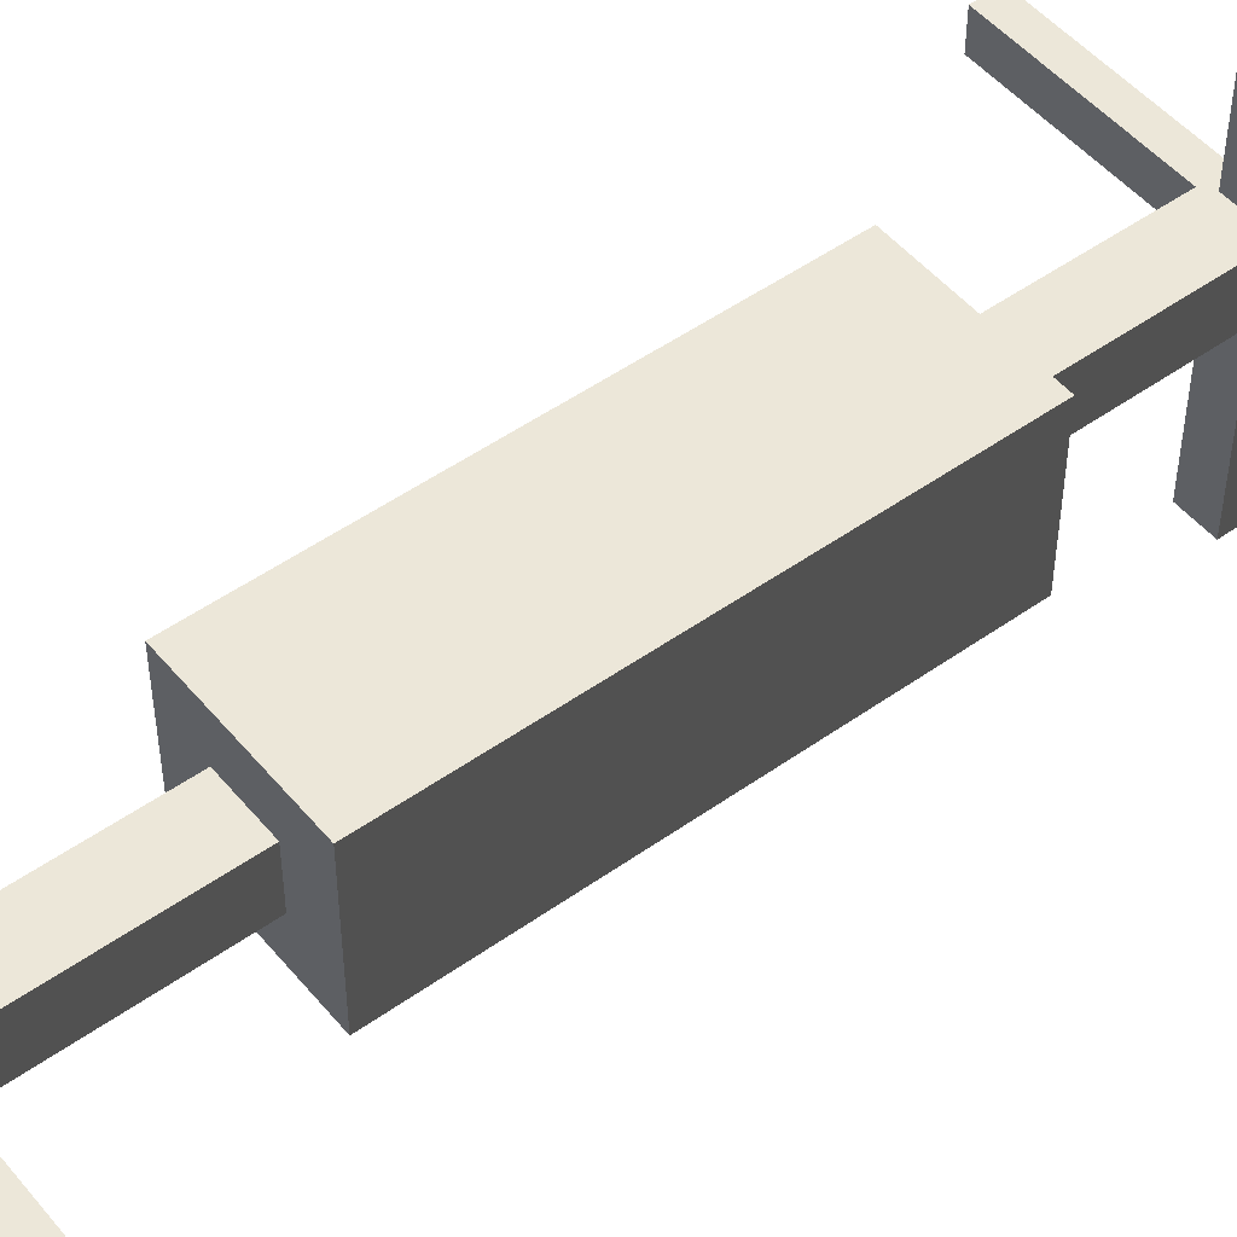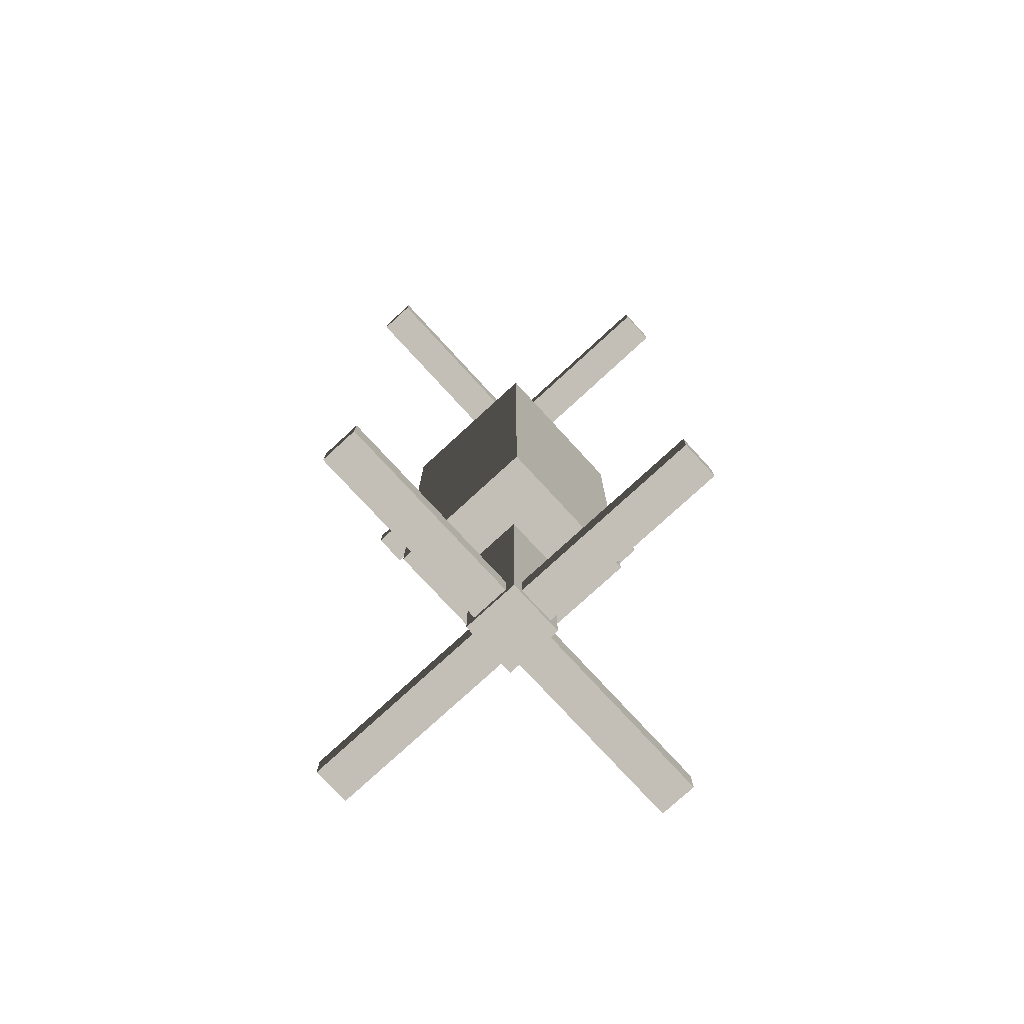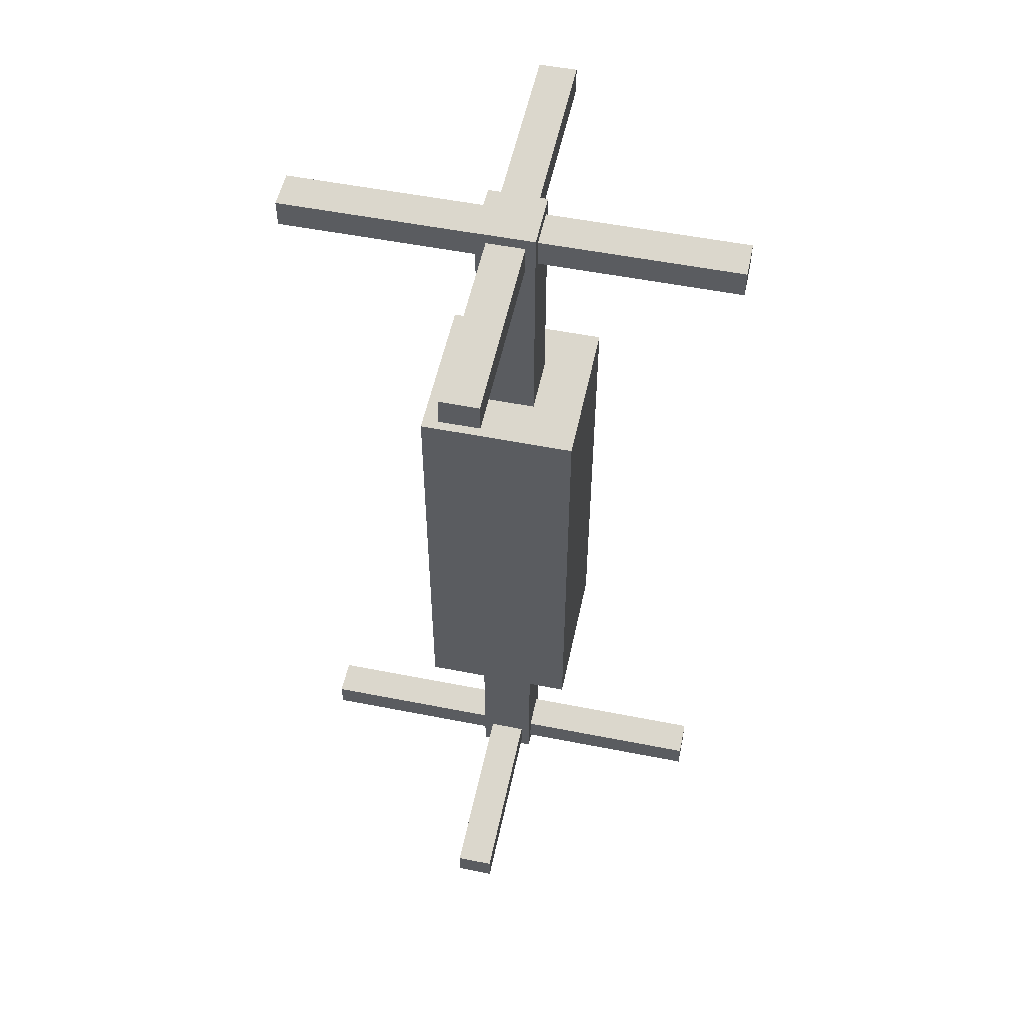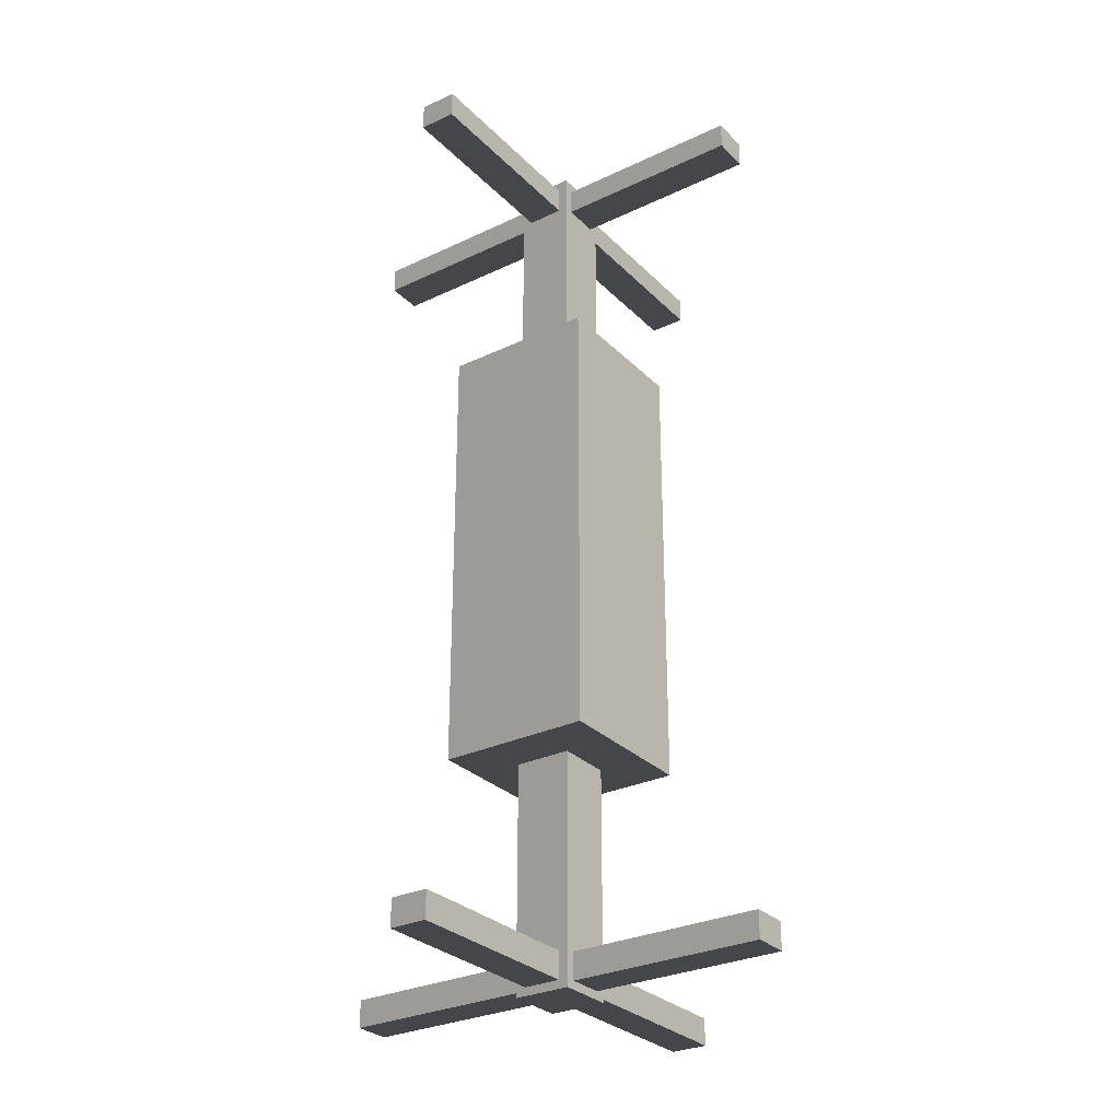
<metadata>
{"format":"obj","ext":"obj","renderer":"f3d","projection":"perspective","resolution":1024,"background":"white","views":[{"elev":49.8,"azim":51.9,"up":"+Y"},{"elev":-77.0,"azim":-47.4,"up":"+Z"},{"elev":53.6,"azim":11.9,"up":"+Z"},{"elev":-29.3,"azim":125.1,"up":"+Z"}]}
</metadata>
<code>
v 0.05776 0.6851 1.387
v -0.05776 0.6851 1.387
v -0.05776 0.6851 1.302
v 0.05776 0.6851 1.302
v -0.05776 0.6851 1.387
v -0.05776 -0.6851 1.387
v -0.05776 -0.6851 1.302
v -0.05776 0.6851 1.302
v -0.05776 -0.6851 1.387
v 0.05776 -0.6851 1.387
v 0.05776 -0.6851 1.302
v -0.05776 -0.6851 1.302
v 0.05776 -0.6851 1.387
v 0.05776 0.6851 1.387
v 0.05776 0.6851 1.302
v 0.05776 -0.6851 1.302
v 0.05776 0.6851 1.302
v -0.05776 0.6851 1.302
v -0.05776 -0.6851 1.302
v 0.05776 -0.6851 1.302
v 0.05776 -0.6851 1.387
v -0.05776 -0.6851 1.387
v -0.05776 0.6851 1.387
v 0.05776 0.6851 1.387
v 0.6851 -0.05776 1.387
v 0.6851 0.05776 1.387
v 0.6851 0.05776 1.302
v 0.6851 -0.05776 1.302
v 0.6851 0.05776 1.387
v -0.6851 0.05776 1.387
v -0.6851 0.05776 1.302
v 0.6851 0.05776 1.302
v -0.6851 0.05776 1.387
v -0.6851 -0.05776 1.387
v -0.6851 -0.05776 1.302
v -0.6851 0.05776 1.302
v -0.6851 -0.05776 1.387
v 0.6851 -0.05776 1.387
v 0.6851 -0.05776 1.302
v -0.6851 -0.05776 1.302
v 0.6851 -0.05776 1.302
v 0.6851 0.05776 1.302
v -0.6851 0.05776 1.302
v -0.6851 -0.05776 1.302
v -0.6851 -0.05776 1.387
v -0.6851 0.05776 1.387
v 0.6851 0.05776 1.387
v 0.6851 -0.05776 1.387
v 0.05776 0.6851 -1.31
v -0.05776 0.6851 -1.31
v -0.05776 0.6851 -1.394
v 0.05776 0.6851 -1.394
v -0.05776 0.6851 -1.31
v -0.05776 -0.6851 -1.31
v -0.05776 -0.6851 -1.394
v -0.05776 0.6851 -1.394
v -0.05776 -0.6851 -1.31
v 0.05776 -0.6851 -1.31
v 0.05776 -0.6851 -1.394
v -0.05776 -0.6851 -1.394
v 0.05776 -0.6851 -1.31
v 0.05776 0.6851 -1.31
v 0.05776 0.6851 -1.394
v 0.05776 -0.6851 -1.394
v 0.05776 0.6851 -1.394
v -0.05776 0.6851 -1.394
v -0.05776 -0.6851 -1.394
v 0.05776 -0.6851 -1.394
v 0.05776 -0.6851 -1.31
v -0.05776 -0.6851 -1.31
v -0.05776 0.6851 -1.31
v 0.05776 0.6851 -1.31
v 0.6851 -0.05776 -1.31
v 0.6851 0.05776 -1.31
v 0.6851 0.05776 -1.394
v 0.6851 -0.05776 -1.394
v 0.6851 0.05776 -1.31
v -0.6851 0.05776 -1.31
v -0.6851 0.05776 -1.394
v 0.6851 0.05776 -1.394
v -0.6851 0.05776 -1.31
v -0.6851 -0.05776 -1.31
v -0.6851 -0.05776 -1.394
v -0.6851 0.05776 -1.394
v -0.6851 -0.05776 -1.31
v 0.6851 -0.05776 -1.31
v 0.6851 -0.05776 -1.394
v -0.6851 -0.05776 -1.394
v 0.6851 -0.05776 -1.394
v 0.6851 0.05776 -1.394
v -0.6851 0.05776 -1.394
v -0.6851 -0.05776 -1.394
v -0.6851 -0.05776 -1.31
v -0.6851 0.05776 -1.31
v 0.6851 0.05776 -1.31
v 0.6851 -0.05776 -1.31
v 0.2363 0.2358 0.3249
v 0.2363 0.2358 0.2183
v 0.2363 -0.2382 0.2183
v 0.2363 -0.2382 0.3249
v -0.2377 0.2358 0.3249
v -0.2377 0.2358 0.2183
v 0.2363 0.2358 0.2183
v 0.2363 0.2358 0.3249
v -0.2377 -0.2382 0.3249
v -0.2377 -0.2382 0.2183
v -0.2377 0.2358 0.2183
v -0.2377 0.2358 0.3249
v -0.2377 -0.2382 0.2183
v -0.2377 -0.2382 0.3249
v 0.2363 -0.2382 0.3249
v 0.2363 -0.2382 0.2183
v 0.08738 -0.08932 -1.42
v 0.08738 0.08691 -1.42
v -0.08885 0.08691 -1.42
v -0.08885 -0.08932 -1.42
v -0.08885 -0.08932 1.42
v -0.08885 0.08691 1.42
v 0.08739 0.08691 1.42
v 0.08739 -0.08932 1.42
v 0.08739 0.08691 1.42
v -0.08885 0.08691 1.42
v -0.08885 0.08691 0.6958
v 0.08739 0.08691 0.6958
v 0.08739 -0.08932 1.42
v 0.08739 0.08691 1.42
v 0.08739 0.08691 0.6958
v 0.08739 -0.08932 0.6958
v -0.08885 -0.08932 1.42
v 0.08739 -0.08932 1.42
v 0.08739 -0.08932 0.6958
v -0.08885 -0.08932 0.6958
v -0.08885 0.08691 1.42
v -0.08885 -0.08932 1.42
v -0.08885 -0.08932 0.6958
v -0.08885 0.08691 0.6958
v 0.08738 0.08691 -0.7081
v 0.08738 0.08691 -1.42
v 0.08738 -0.08932 -1.42
v 0.08738 -0.08932 -0.7081
v -0.08885 0.08691 -0.7081
v -0.08885 0.08691 -1.42
v 0.08738 0.08691 -1.42
v 0.08738 0.08691 -0.7081
v -0.08885 -0.08932 -0.7081
v -0.08885 -0.08932 -1.42
v -0.08885 0.08691 -1.42
v -0.08885 0.08691 -0.7081
v 0.08738 -0.08932 -0.7081
v 0.08738 -0.08932 -1.42
v -0.08885 -0.08932 -1.42
v -0.08885 -0.08932 -0.7081
v 0.08739 0.08691 0.6958
v 0.2363 0.2358 0.6958
v 0.2363 -0.2382 0.6958
v 0.08739 -0.08932 0.6958
v -0.08885 0.08691 0.6958
v -0.2377 0.2358 0.6958
v -0.08885 -0.08932 0.6958
v -0.2377 -0.2382 0.6958
v 0.08738 -0.08932 -0.7081
v 0.2363 -0.2382 -0.7081
v 0.2363 0.2358 -0.7081
v 0.08738 0.08691 -0.7081
v -0.2377 0.2358 -0.7081
v -0.08885 0.08691 -0.7081
v -0.2377 -0.2382 -0.7081
v -0.08885 -0.08932 -0.7081
v 0.2363 0.2358 -0.1443
v 0.2363 0.2358 -0.2189
v 0.2363 -0.2382 -0.2189
v 0.2363 -0.2382 -0.1443
v -0.2377 0.2358 -0.1443
v -0.2377 0.2358 -0.2189
v 0.2363 0.2358 -0.2189
v 0.2363 0.2358 -0.1443
v -0.2377 -0.2382 -0.1443
v -0.2377 -0.2382 -0.2189
v -0.2377 0.2358 -0.2189
v -0.2377 0.2358 -0.1443
v -0.2377 -0.2382 -0.2189
v -0.2377 -0.2382 -0.1443
v 0.2363 -0.2382 -0.1443
v 0.2363 -0.2382 -0.2189
v 0.2363 0.2358 -0.4002
v 0.2363 0.2358 -0.5069
v 0.2363 -0.2382 -0.5069
v 0.2363 -0.2382 -0.4002
v -0.2377 0.2358 -0.4002
v -0.2377 0.2358 -0.5069
v 0.2363 0.2358 -0.5069
v 0.2363 0.2358 -0.4002
v -0.2377 -0.2382 -0.4002
v -0.2377 -0.2382 -0.5069
v -0.2377 0.2358 -0.5069
v -0.2377 0.2358 -0.4002
v -0.2377 -0.2382 -0.5069
v -0.2377 -0.2382 -0.4002
v 0.2363 -0.2382 -0.4002
v 0.2363 -0.2382 -0.5069
v -0.2377 0.2358 0.5808
v -0.2377 0.2358 0.5062
v 0.2363 0.2358 0.5062
v 0.2363 0.2358 0.5808
v 0.2363 0.2358 0.5808
v 0.2363 0.2358 0.5062
v 0.2363 -0.2382 0.5062
v 0.2363 -0.2382 0.5808
v -0.2377 -0.2382 0.5062
v -0.2377 -0.2382 0.5808
v 0.2363 -0.2382 0.5808
v 0.2363 -0.2382 0.5062
v -0.2377 -0.2382 0.5808
v -0.2377 -0.2382 0.5062
v -0.2377 0.2358 0.5062
v -0.2377 0.2358 0.5808
v -0.2377 0.2358 0.6958
v -0.2377 0.2358 0.5808
v 0.2363 0.2358 0.5808
v 0.2363 0.2358 0.6958
v 0.2363 0.2358 0.6958
v 0.2363 0.2358 0.5808
v 0.2363 -0.2382 0.5808
v 0.2363 -0.2382 0.6958
v -0.2377 -0.2382 0.5808
v -0.2377 -0.2382 0.6958
v 0.2363 -0.2382 0.6958
v 0.2363 -0.2382 0.5808
v -0.2377 -0.2382 0.6958
v -0.2377 -0.2382 0.5808
v -0.2377 0.2358 0.5808
v -0.2377 0.2358 0.6958
v 0.2363 0.2358 0.2183
v 0.2363 0.2358 0.1436
v 0.2363 -0.2382 0.1436
v 0.2363 -0.2382 0.2183
v -0.2377 0.2358 0.2183
v -0.2377 0.2358 0.1436
v 0.2363 0.2358 0.1436
v 0.2363 0.2358 0.2183
v -0.2377 -0.2382 0.2183
v -0.2377 -0.2382 0.1436
v -0.2377 0.2358 0.1436
v -0.2377 0.2358 0.2183
v -0.2377 -0.2382 0.1436
v -0.2377 -0.2382 0.2183
v 0.2363 -0.2382 0.2183
v 0.2363 -0.2382 0.1436
v -0.2377 0.2358 -0.03764
v -0.2377 0.2358 -0.1443
v 0.2363 0.2358 -0.1443
v 0.2363 0.2358 -0.03764
v 0.2363 0.2358 -0.03764
v 0.2363 0.2358 -0.1443
v 0.2363 -0.2382 -0.1443
v 0.2363 -0.2382 -0.03764
v -0.2377 -0.2382 -0.1443
v -0.2377 -0.2382 -0.03764
v 0.2363 -0.2382 -0.03764
v 0.2363 -0.2382 -0.1443
v -0.2377 -0.2382 -0.03764
v -0.2377 -0.2382 -0.1443
v -0.2377 0.2358 -0.1443
v -0.2377 0.2358 -0.03764
v 0.2363 0.2358 -0.5069
v 0.2363 0.2358 -0.5815
v 0.2363 -0.2382 -0.5815
v 0.2363 -0.2382 -0.5069
v -0.2377 0.2358 -0.5069
v -0.2377 0.2358 -0.5815
v 0.2363 0.2358 -0.5815
v 0.2363 0.2358 -0.5069
v -0.2377 -0.2382 -0.5069
v -0.2377 -0.2382 -0.5815
v -0.2377 0.2358 -0.5815
v -0.2377 0.2358 -0.5069
v -0.2377 -0.2382 -0.5815
v -0.2377 -0.2382 -0.5069
v 0.2363 -0.2382 -0.5069
v 0.2363 -0.2382 -0.5815
v 0.2363 0.2358 0.5062
v 0.2363 0.2358 0.3995
v 0.2363 -0.2382 0.3995
v 0.2363 -0.2382 0.5062
v -0.2377 0.2358 0.5062
v -0.2377 0.2358 0.3995
v 0.2363 0.2358 0.3995
v 0.2363 0.2358 0.5062
v -0.2377 -0.2382 0.5062
v -0.2377 -0.2382 0.3995
v -0.2377 0.2358 0.3995
v -0.2377 0.2358 0.5062
v -0.2377 -0.2382 0.3995
v -0.2377 -0.2382 0.5062
v 0.2363 -0.2382 0.5062
v 0.2363 -0.2382 0.3995
v -0.2377 0.2358 0.3995
v -0.2377 0.2358 0.3249
v 0.2363 0.2358 0.3249
v 0.2363 0.2358 0.3995
v 0.2363 0.2358 0.3995
v 0.2363 0.2358 0.3249
v 0.2363 -0.2382 0.3249
v 0.2363 -0.2382 0.3995
v -0.2377 -0.2382 0.3249
v -0.2377 -0.2382 0.3995
v 0.2363 -0.2382 0.3995
v 0.2363 -0.2382 0.3249
v -0.2377 -0.2382 0.3995
v -0.2377 -0.2382 0.3249
v -0.2377 0.2358 0.3249
v -0.2377 0.2358 0.3995
v 0.2363 0.2358 0.1436
v 0.2363 0.2358 0.03697
v 0.2363 -0.2382 0.03697
v 0.2363 -0.2382 0.1436
v -0.2377 0.2358 0.1436
v -0.2377 0.2358 0.03697
v 0.2363 0.2358 0.03697
v 0.2363 0.2358 0.1436
v -0.2377 -0.2382 0.1436
v -0.2377 -0.2382 0.03697
v -0.2377 0.2358 0.03697
v -0.2377 0.2358 0.1436
v -0.2377 -0.2382 0.03697
v -0.2377 -0.2382 0.1436
v 0.2363 -0.2382 0.1436
v 0.2363 -0.2382 0.03697
v -0.2377 0.2358 0.03697
v -0.2377 0.2358 -0.03764
v 0.2363 0.2358 -0.03764
v 0.2363 0.2358 0.03697
v 0.2363 0.2358 0.03697
v 0.2363 0.2358 -0.03764
v 0.2363 -0.2382 -0.03764
v 0.2363 -0.2382 0.03697
v -0.2377 -0.2382 -0.03764
v -0.2377 -0.2382 0.03697
v 0.2363 -0.2382 0.03697
v 0.2363 -0.2382 -0.03764
v -0.2377 -0.2382 0.03697
v -0.2377 -0.2382 -0.03764
v -0.2377 0.2358 -0.03764
v -0.2377 0.2358 0.03697
v 0.2363 0.2358 -0.2189
v 0.2363 0.2358 -0.3256
v 0.2363 -0.2382 -0.3256
v 0.2363 -0.2382 -0.2189
v -0.2377 0.2358 -0.2189
v -0.2377 0.2358 -0.3256
v 0.2363 0.2358 -0.3256
v 0.2363 0.2358 -0.2189
v -0.2377 -0.2382 -0.2189
v -0.2377 -0.2382 -0.3256
v -0.2377 0.2358 -0.3256
v -0.2377 0.2358 -0.2189
v -0.2377 -0.2382 -0.3256
v -0.2377 -0.2382 -0.2189
v 0.2363 -0.2382 -0.2189
v 0.2363 -0.2382 -0.3256
v -0.2377 0.2358 -0.3256
v -0.2377 0.2358 -0.4002
v 0.2363 0.2358 -0.4002
v 0.2363 0.2358 -0.3256
v 0.2363 0.2358 -0.3256
v 0.2363 0.2358 -0.4002
v 0.2363 -0.2382 -0.4002
v 0.2363 -0.2382 -0.3256
v -0.2377 -0.2382 -0.4002
v -0.2377 -0.2382 -0.3256
v 0.2363 -0.2382 -0.3256
v 0.2363 -0.2382 -0.4002
v -0.2377 -0.2382 -0.3256
v -0.2377 -0.2382 -0.4002
v -0.2377 0.2358 -0.4002
v -0.2377 0.2358 -0.3256
v 0.2363 0.2358 -0.5815
v 0.2363 0.2358 -0.7081
v 0.2363 -0.2382 -0.7081
v 0.2363 -0.2382 -0.5815
v -0.2377 0.2358 -0.5815
v -0.2377 0.2358 -0.7081
v 0.2363 0.2358 -0.7081
v 0.2363 0.2358 -0.5815
v -0.2377 -0.2382 -0.5815
v -0.2377 -0.2382 -0.7081
v -0.2377 0.2358 -0.7081
v -0.2377 0.2358 -0.5815
v 0.2363 -0.2382 -0.7081
v -0.2377 -0.2382 -0.7081
v -0.2377 -0.2382 -0.5815
v 0.2363 -0.2382 -0.5815
g Rack_Handle_01_2777_153
f 1 3 2
f 1 4 3
f 5 7 6
f 5 8 7
f 9 11 10
f 9 12 11
f 13 15 14
f 13 16 15
f 17 19 18
f 17 20 19
f 21 23 22
f 21 24 23
f 25 27 26
f 25 28 27
f 29 31 30
f 29 32 31
f 33 35 34
f 33 36 35
f 37 39 38
f 37 40 39
f 41 43 42
f 41 44 43
f 45 47 46
f 45 48 47
f 49 51 50
f 49 52 51
f 53 55 54
f 53 56 55
f 57 59 58
f 57 60 59
f 61 63 62
f 61 64 63
f 65 67 66
f 65 68 67
f 69 71 70
f 69 72 71
f 73 75 74
f 73 76 75
f 77 79 78
f 77 80 79
f 81 83 82
f 81 84 83
f 85 87 86
f 85 88 87
f 89 91 90
f 89 92 91
f 93 95 94
f 93 96 95
f 97 99 98
f 97 100 99
f 101 103 102
f 101 104 103
f 105 107 106
f 105 108 107
f 109 111 110
f 109 112 111
f 113 115 114
f 113 116 115
f 117 119 118
f 117 120 119
f 121 123 122
f 121 124 123
f 125 127 126
f 125 128 127
f 129 131 130
f 129 132 131
f 133 135 134
f 133 136 135
f 137 139 138
f 137 140 139
f 141 143 142
f 141 144 143
f 145 147 146
f 145 148 147
f 149 151 150
f 149 152 151
f 153 155 154
f 153 156 155
f 157 153 154
f 157 154 158
f 159 157 158
f 159 158 160
f 156 160 155
f 156 159 160
f 161 163 162
f 161 164 163
f 164 165 163
f 164 166 165
f 166 167 165
f 166 168 167
f 168 162 167
f 168 161 162
f 169 171 170
f 169 172 171
f 173 175 174
f 173 176 175
f 177 179 178
f 177 180 179
f 181 183 182
f 181 184 183
f 185 187 186
f 185 188 187
f 189 191 190
f 189 192 191
f 193 195 194
f 193 196 195
f 197 199 198
f 197 200 199
f 201 203 202
f 201 204 203
f 205 207 206
f 205 208 207
f 209 211 210
f 209 212 211
f 213 215 214
f 213 216 215
f 217 219 218
f 217 220 219
f 221 223 222
f 221 224 223
f 225 227 226
f 225 228 227
f 229 231 230
f 229 232 231
f 233 235 234
f 233 236 235
f 237 239 238
f 237 240 239
f 241 243 242
f 241 244 243
f 245 247 246
f 245 248 247
f 249 251 250
f 249 252 251
f 253 255 254
f 253 256 255
f 257 259 258
f 257 260 259
f 261 263 262
f 261 264 263
f 265 267 266
f 265 268 267
f 269 271 270
f 269 272 271
f 273 275 274
f 273 276 275
f 277 279 278
f 277 280 279
f 281 283 282
f 281 284 283
f 285 287 286
f 285 288 287
f 289 291 290
f 289 292 291
f 293 295 294
f 293 296 295
f 297 299 298
f 297 300 299
f 301 303 302
f 301 304 303
f 305 307 306
f 305 308 307
f 309 311 310
f 309 312 311
f 313 315 314
f 313 316 315
f 317 319 318
f 317 320 319
f 321 323 322
f 321 324 323
f 325 327 326
f 325 328 327
f 329 331 330
f 329 332 331
f 333 335 334
f 333 336 335
f 337 339 338
f 337 340 339
f 341 343 342
f 341 344 343
f 345 347 346
f 345 348 347
f 349 351 350
f 349 352 351
f 353 355 354
f 353 356 355
f 357 359 358
f 357 360 359
f 361 363 362
f 361 364 363
f 365 367 366
f 365 368 367
f 369 371 370
f 369 372 371
f 373 375 374
f 373 376 375
f 377 379 378
f 377 380 379
f 381 383 382
f 381 384 383
f 385 387 386
f 385 388 387
f 389 391 390
f 389 392 391

</code>
